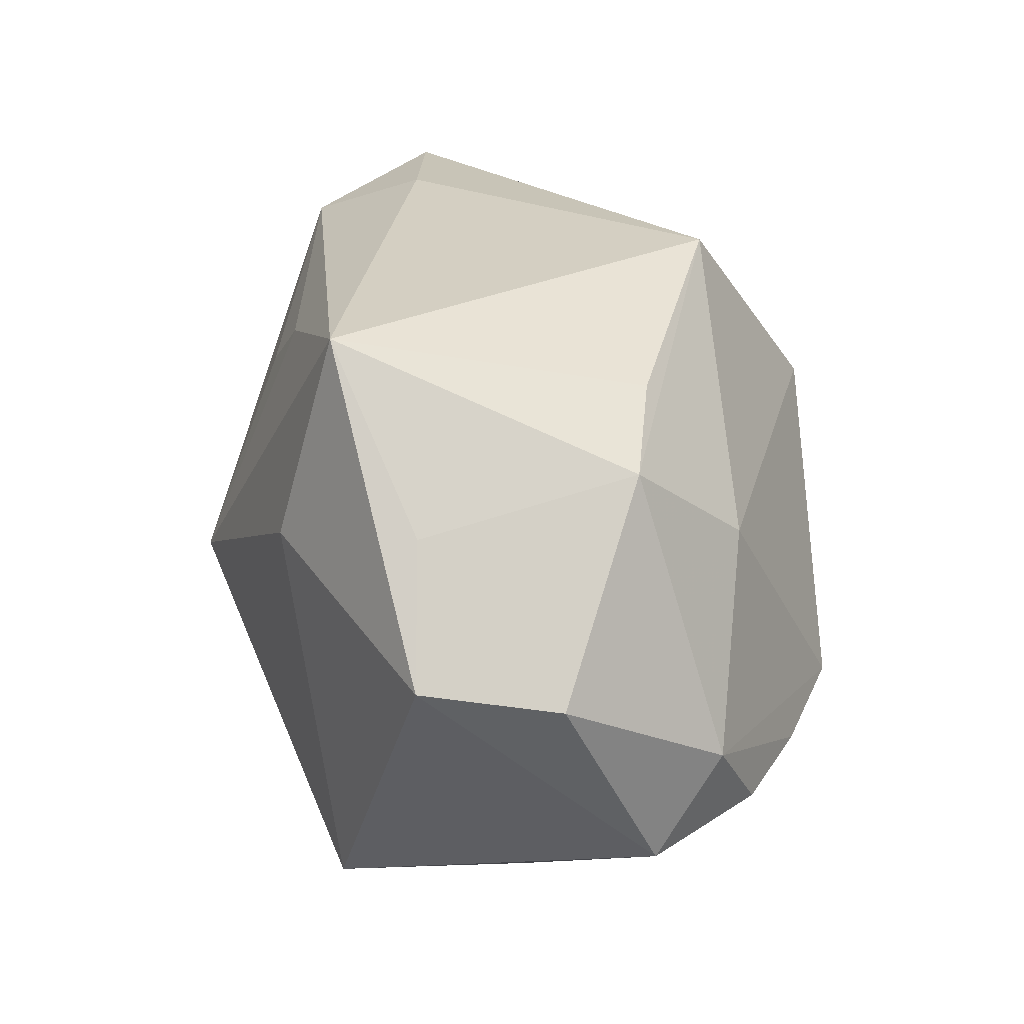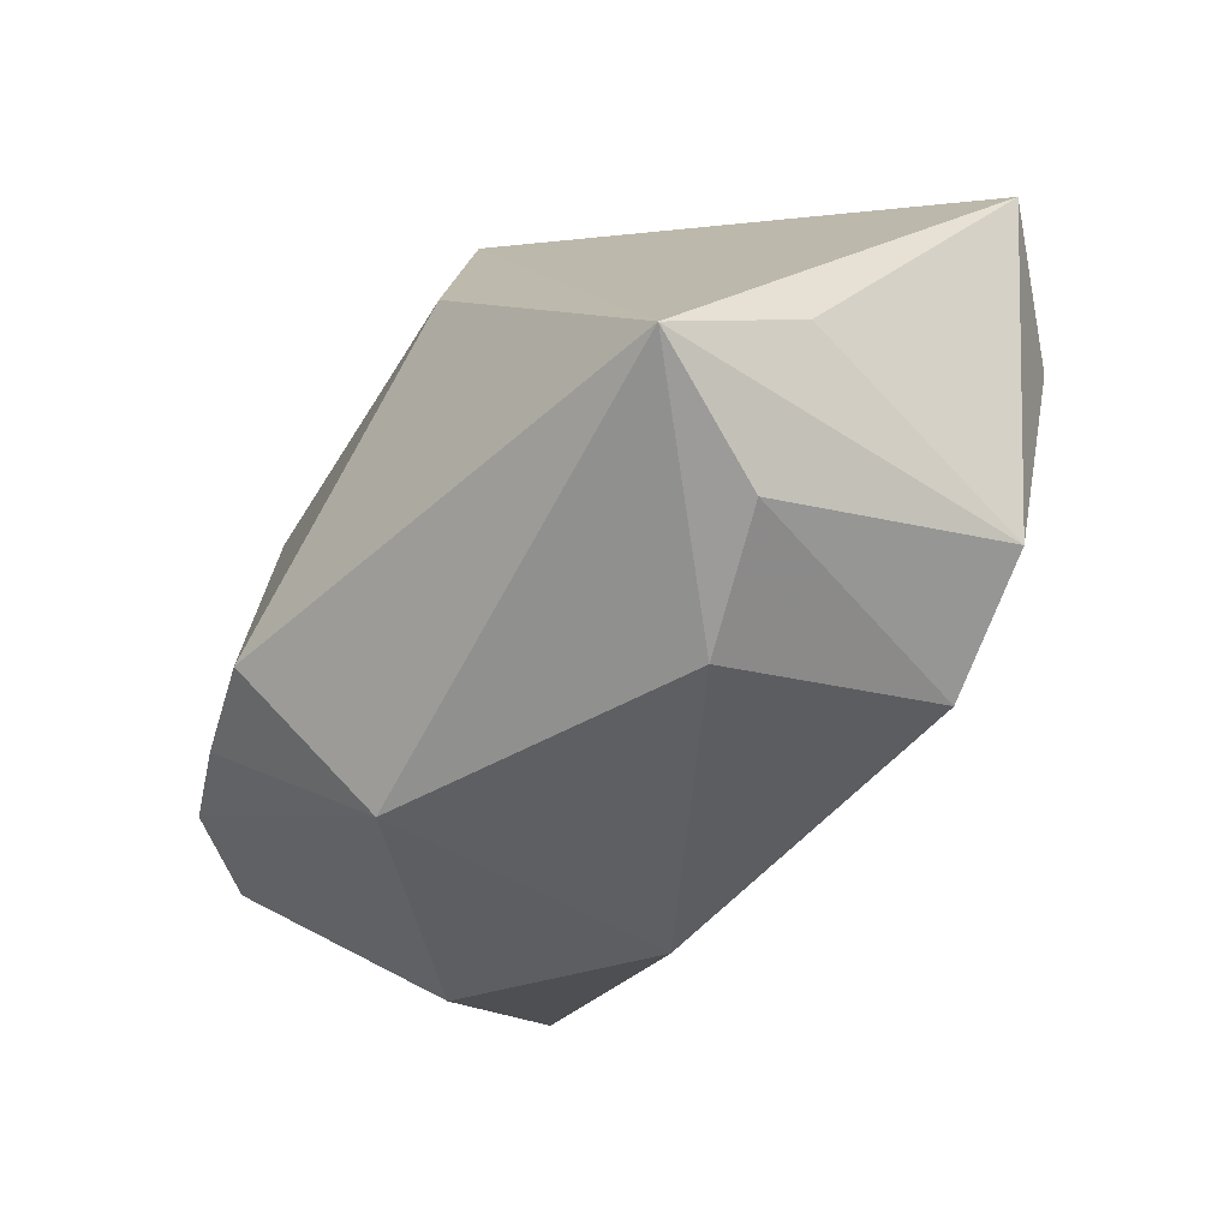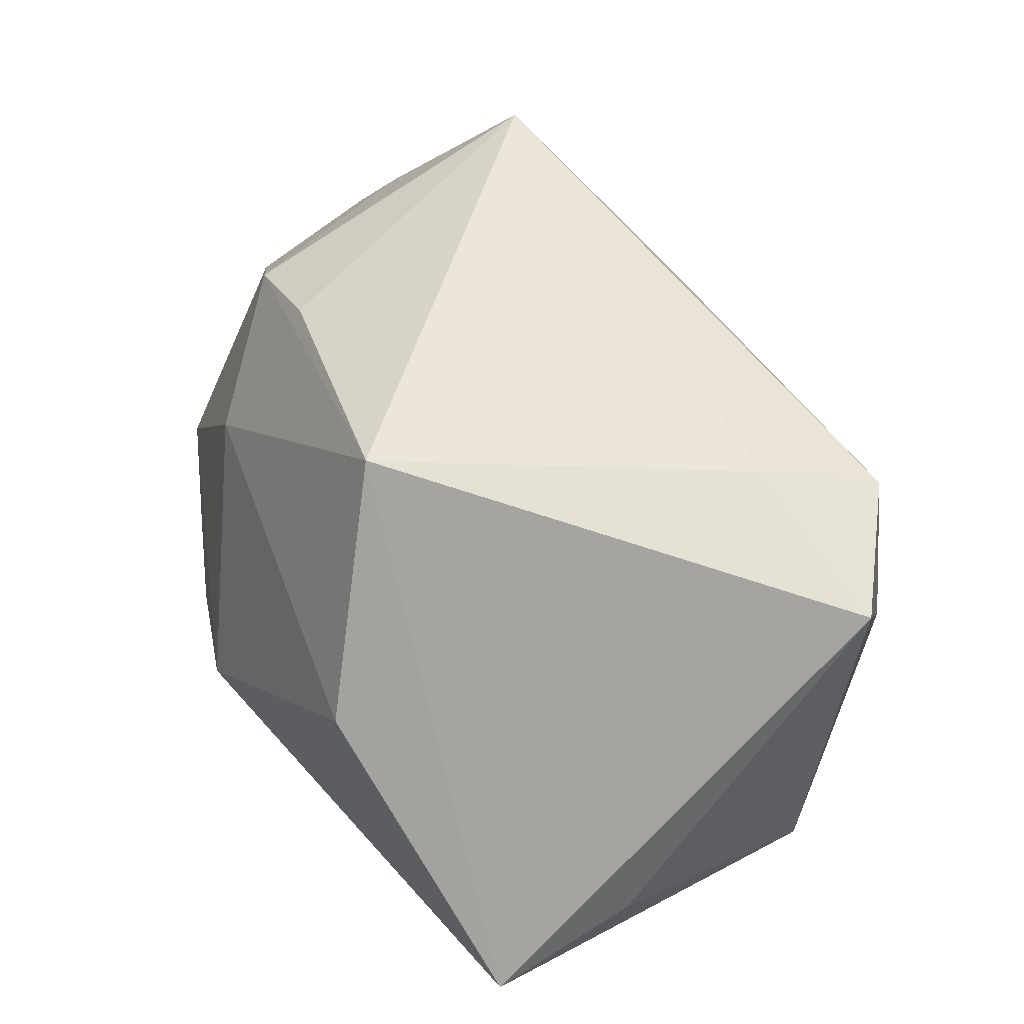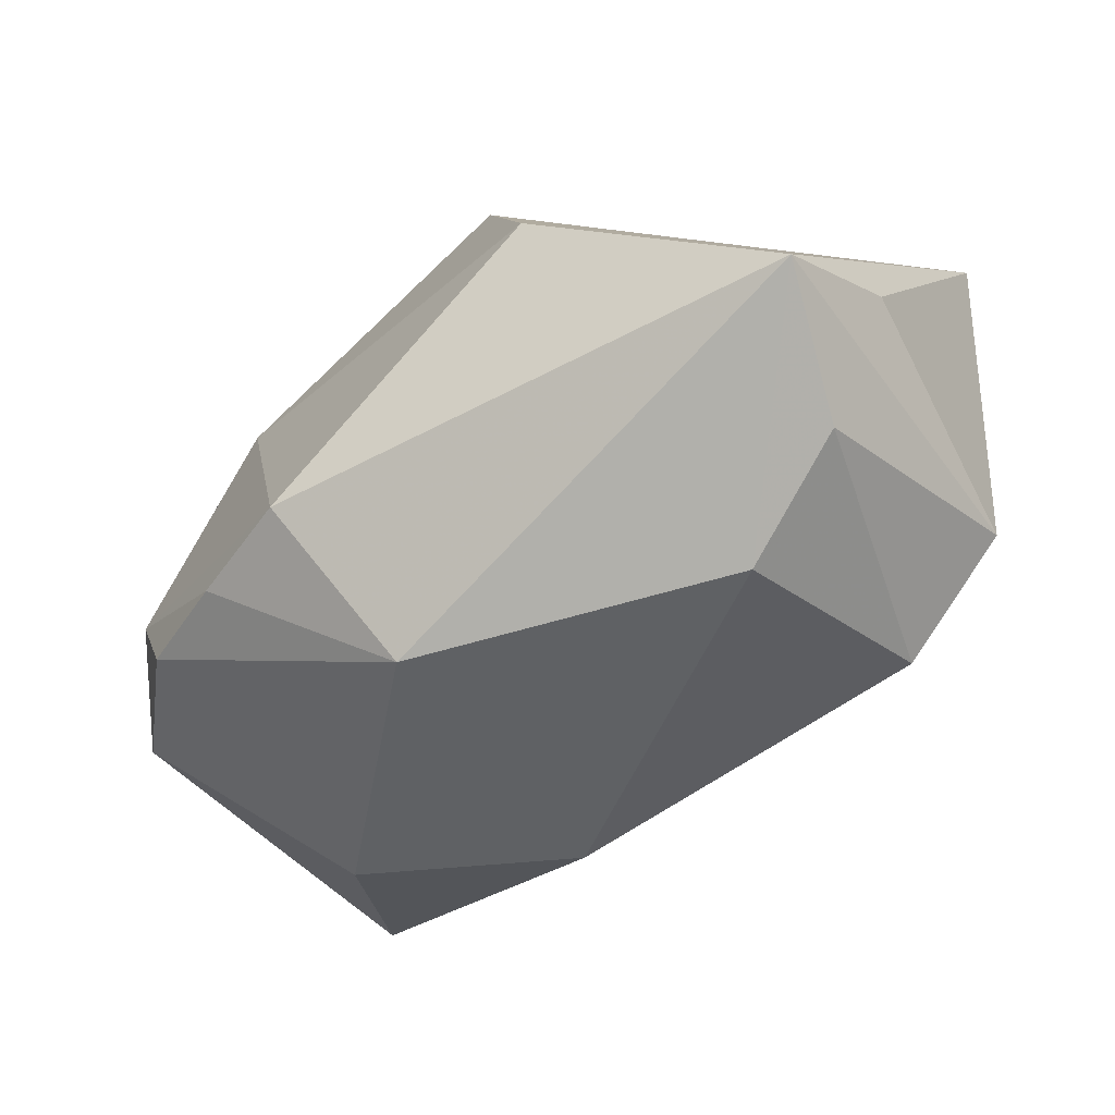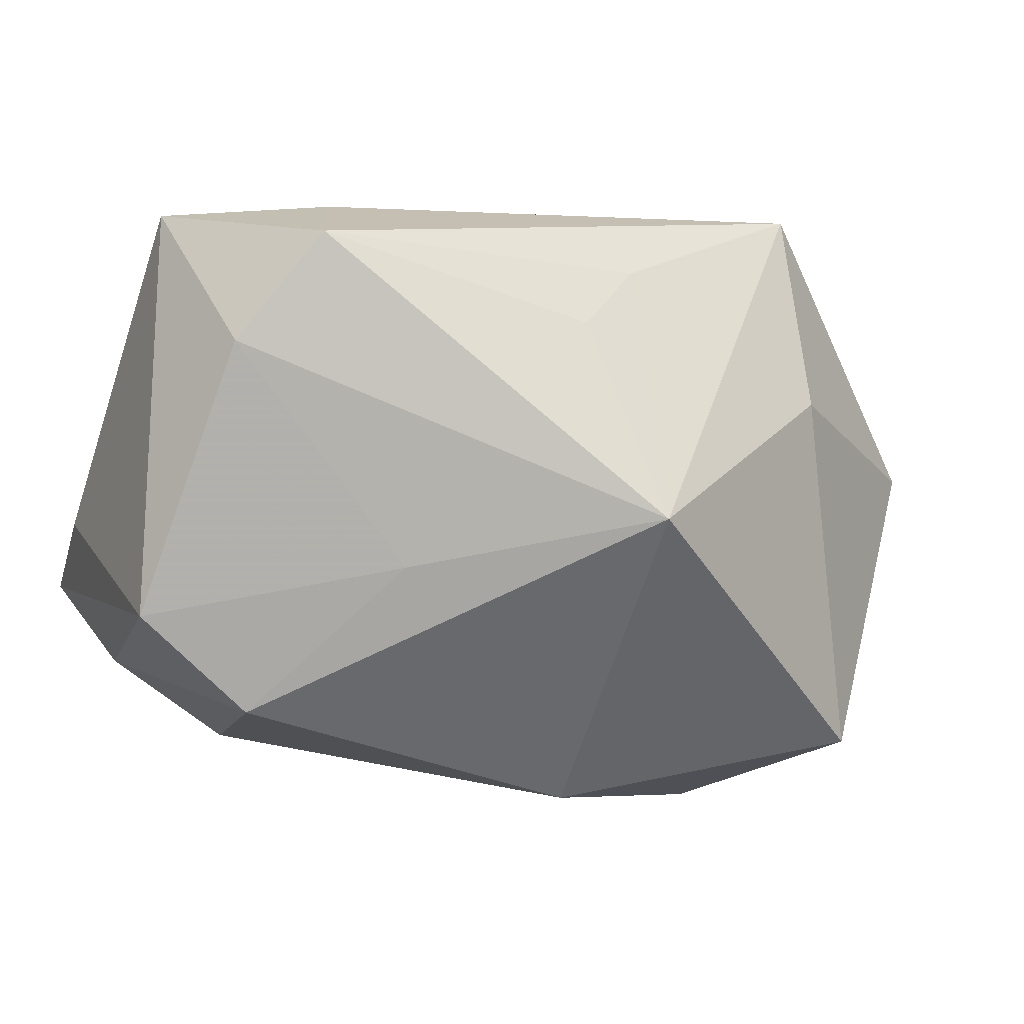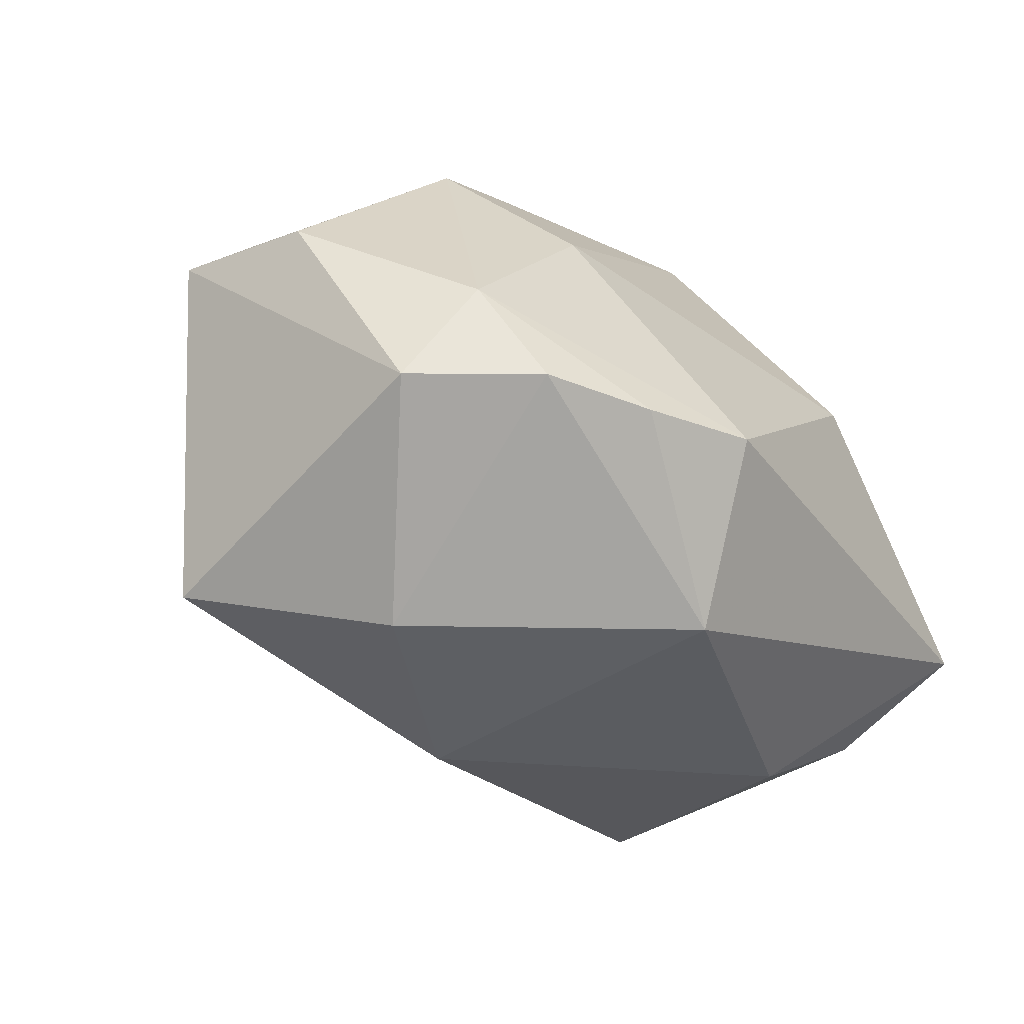
<metadata>
{"format":"obj","ext":"obj","renderer":"f3d","projection":"perspective","resolution":1024,"background":"white","views":[{"elev":27.8,"azim":-93.9,"up":"+Z"},{"elev":-32.7,"azim":46.8,"up":"+Z"},{"elev":55.8,"azim":51.6,"up":"+Z"},{"elev":-40.4,"azim":28.2,"up":"+Z"},{"elev":-5.3,"azim":150.1,"up":"+Z"},{"elev":-41.6,"azim":-59.2,"up":"+Z"}]}
</metadata>
<code>
v 0.04061 -0.01756 -0.001957
v -0.004784 -0.02141 -0.02802
v -0.002531 0.02394 0.02201
v -0.03603 0.01262 0.01543
v -0.04473 -0.0001933 0.001868
v 0.001183 -0.01783 0.02937
v -0.03082 0.0207 -0.02473
v 0.004176 0.02639 0.01603
v 0.01212 -0.03082 0.00954
v 0.0355 -0.01868 -0.01618
v 0.02443 0.01061 0.02837
v 0.03689 0.01656 0.01301
v -0.02157 -0.009769 0.02343
v 0.04153 0.004916 -0.01254
v 0.04153 0.009023 0.02579
v -0.02421 -0.01889 0.008933
v -0.02275 -0.02577 -0.01626
v -0.03108 -0.008035 0.01886
v -0.02314 0.001678 -0.03068
v -0.03208 -0.02016 -0.01678
v 0.02056 0.01996 -0.008027
v -0.01273 -0.03082 -0.01433
v 0.03008 0.02145 0.02326
v 0.02536 -0.01388 -0.02407
v -0.02415 0.01999 0.03026
v -0.03988 -0.009566 -0.01799
v 0.03145 0.007345 -0.02175
v -5.59e-06 0.03424 -0.003553
v 0.03758 -0.03082 -0.007708
v -0.04443 0.01325 0.004226
v -0.02371 0.0255 0.01006
v -0.002911 0.009505 -0.0305
v -0.03743 -0.01603 -0.008273
f 26 30 7
f 29 6 9
f 15 6 29
f 9 22 29
f 31 25 28
f 31 30 25
f 28 7 31
f 31 7 30
f 8 23 28
f 25 6 11
f 11 6 15
f 11 23 25
f 15 23 11
f 25 30 4
f 26 7 19
f 25 23 3
f 23 8 3
f 28 25 3
f 3 8 28
f 25 4 18
f 26 19 20
f 24 29 2
f 2 29 22
f 2 20 19
f 15 29 1
f 1 14 15
f 29 14 1
f 10 29 24
f 10 14 29
f 12 14 21
f 28 23 12
f 12 21 28
f 12 23 15
f 15 14 12
f 21 14 27
f 28 21 27
f 27 10 24
f 14 10 27
f 5 30 26
f 5 4 30
f 5 18 4
f 13 6 25
f 25 18 13
f 13 18 6
f 6 18 16
f 9 6 16
f 16 22 9
f 17 2 22
f 20 2 17
f 32 19 7
f 32 7 28
f 28 27 32
f 32 27 24
f 24 2 32
f 32 2 19
f 20 17 33
f 22 16 33
f 33 17 22
f 26 20 33
f 33 5 26
f 18 5 33
f 33 16 18

</code>
